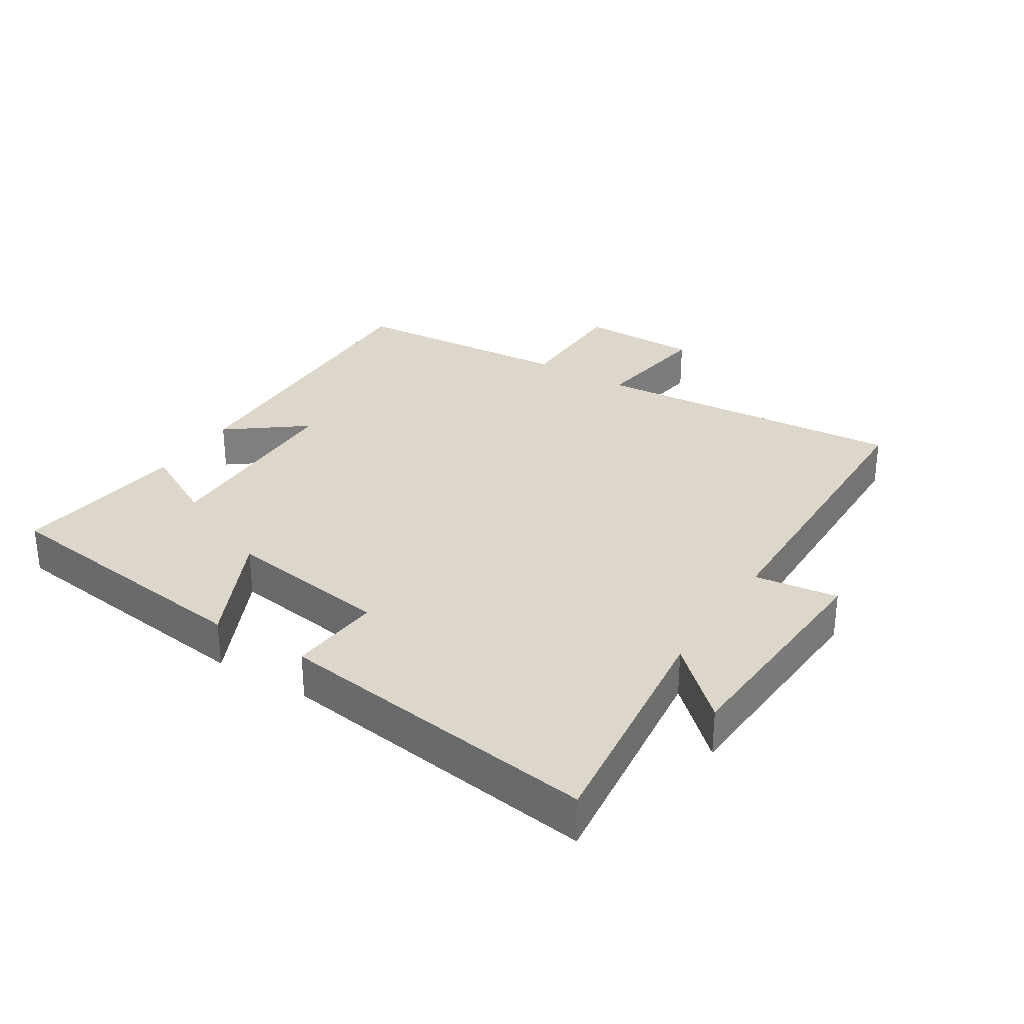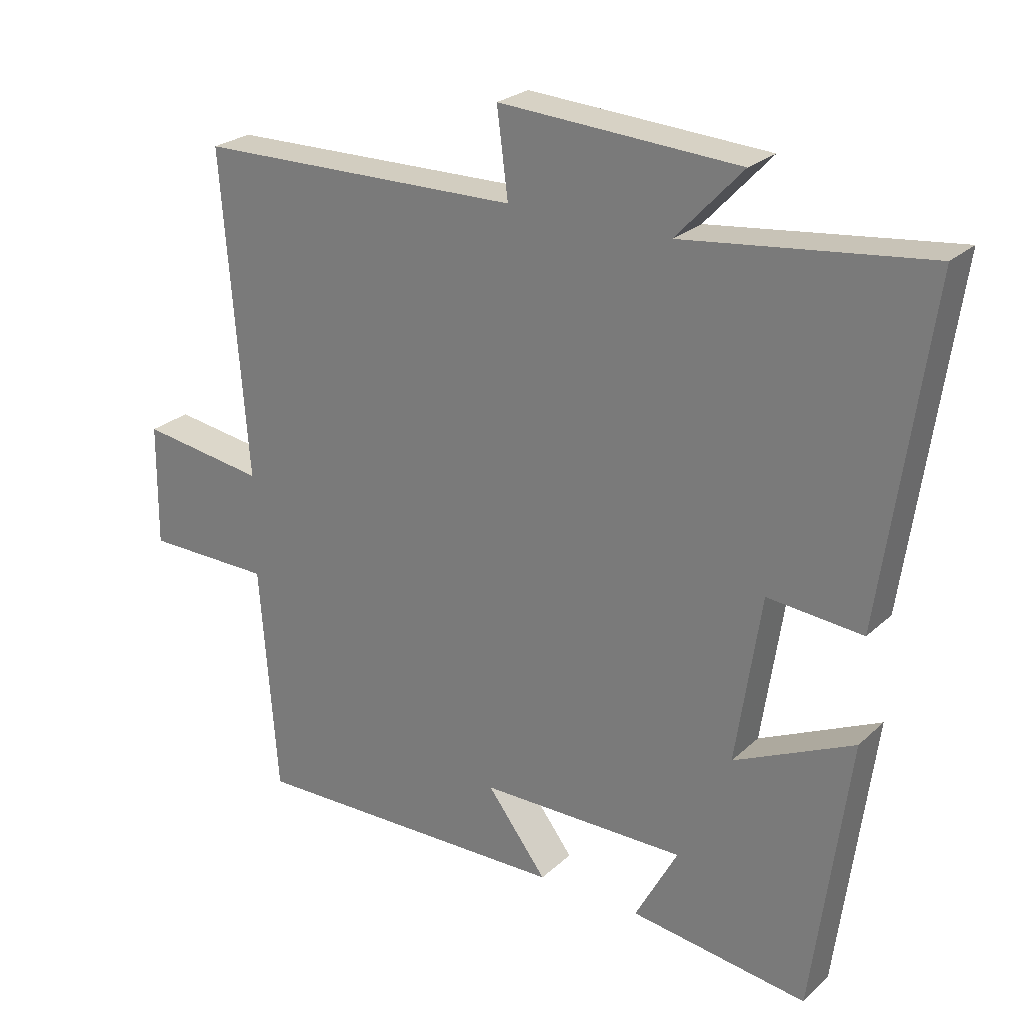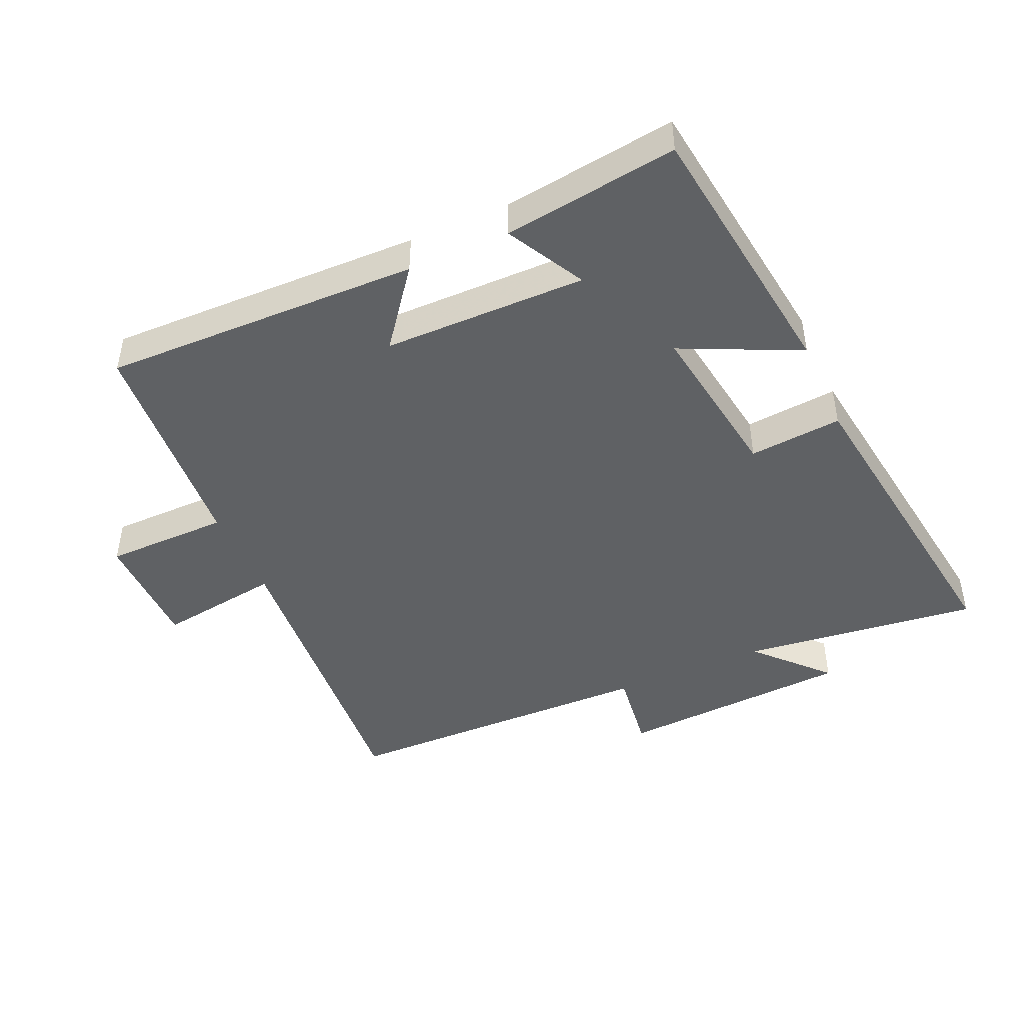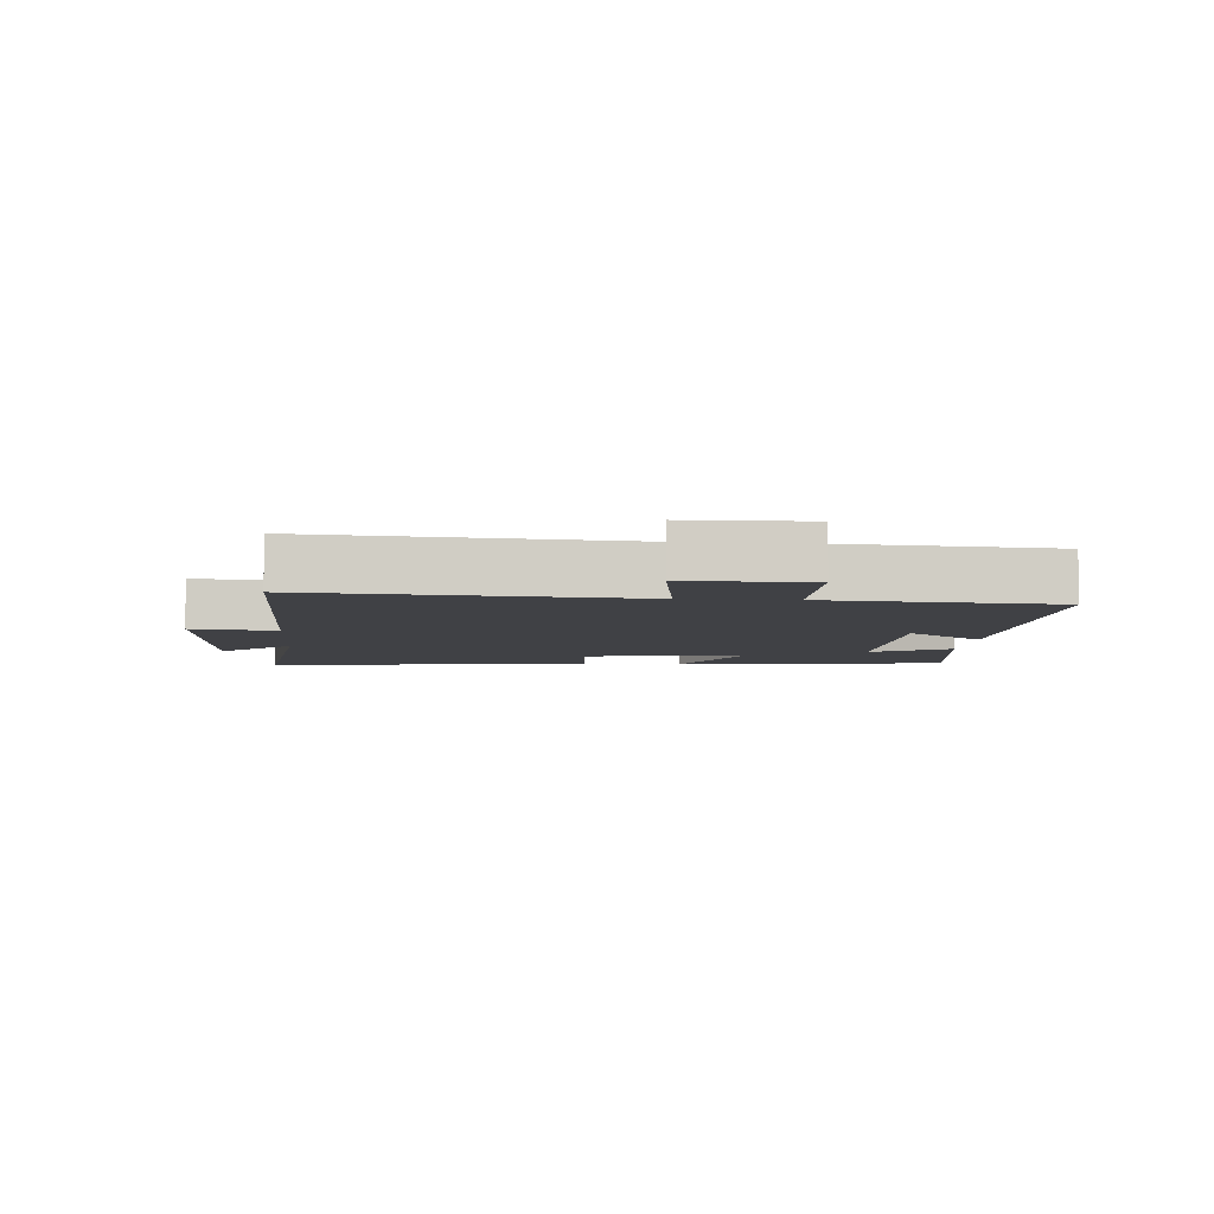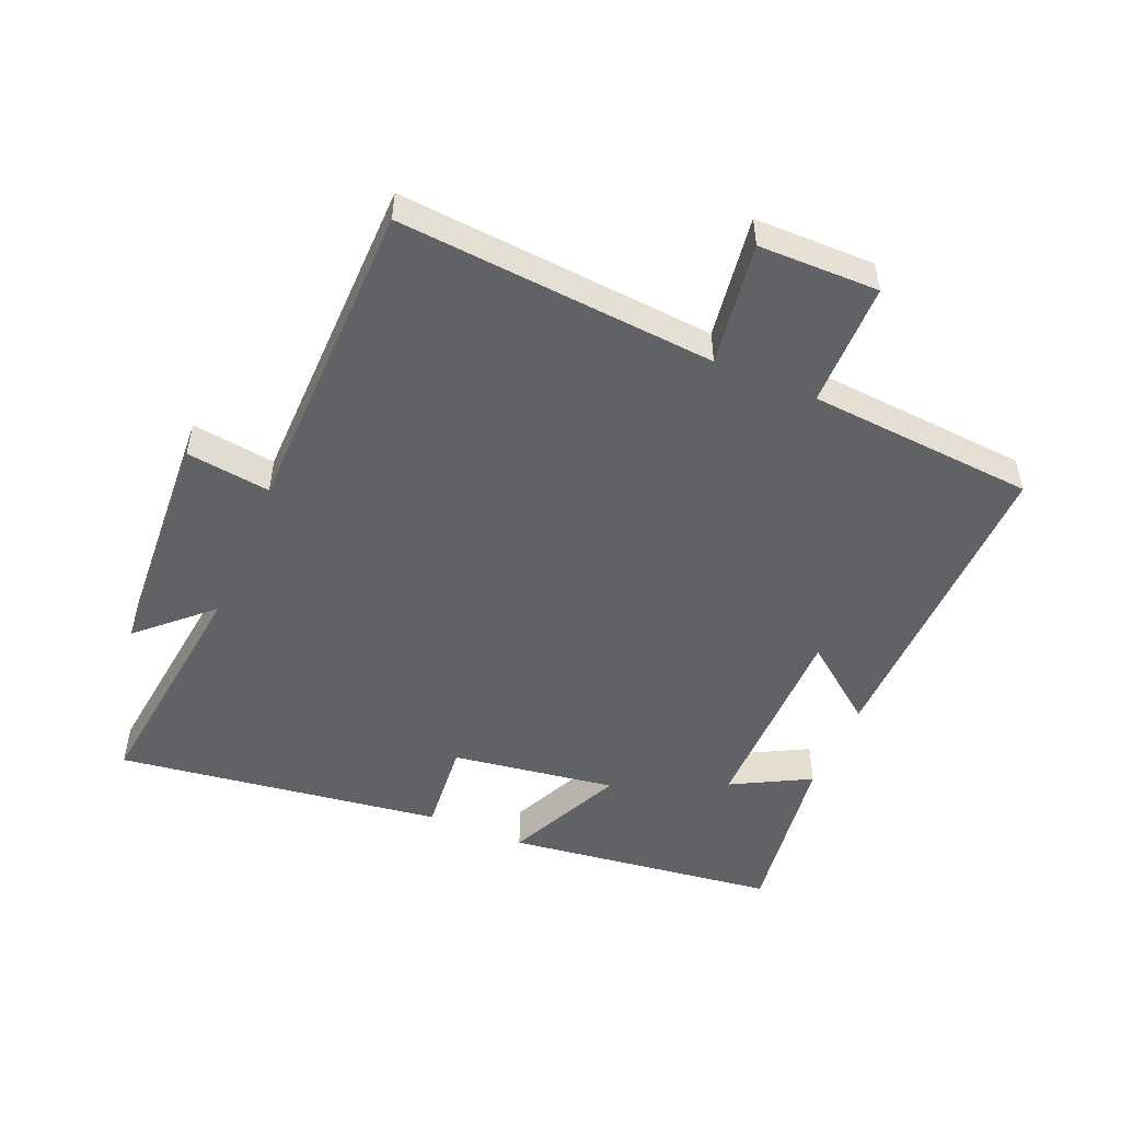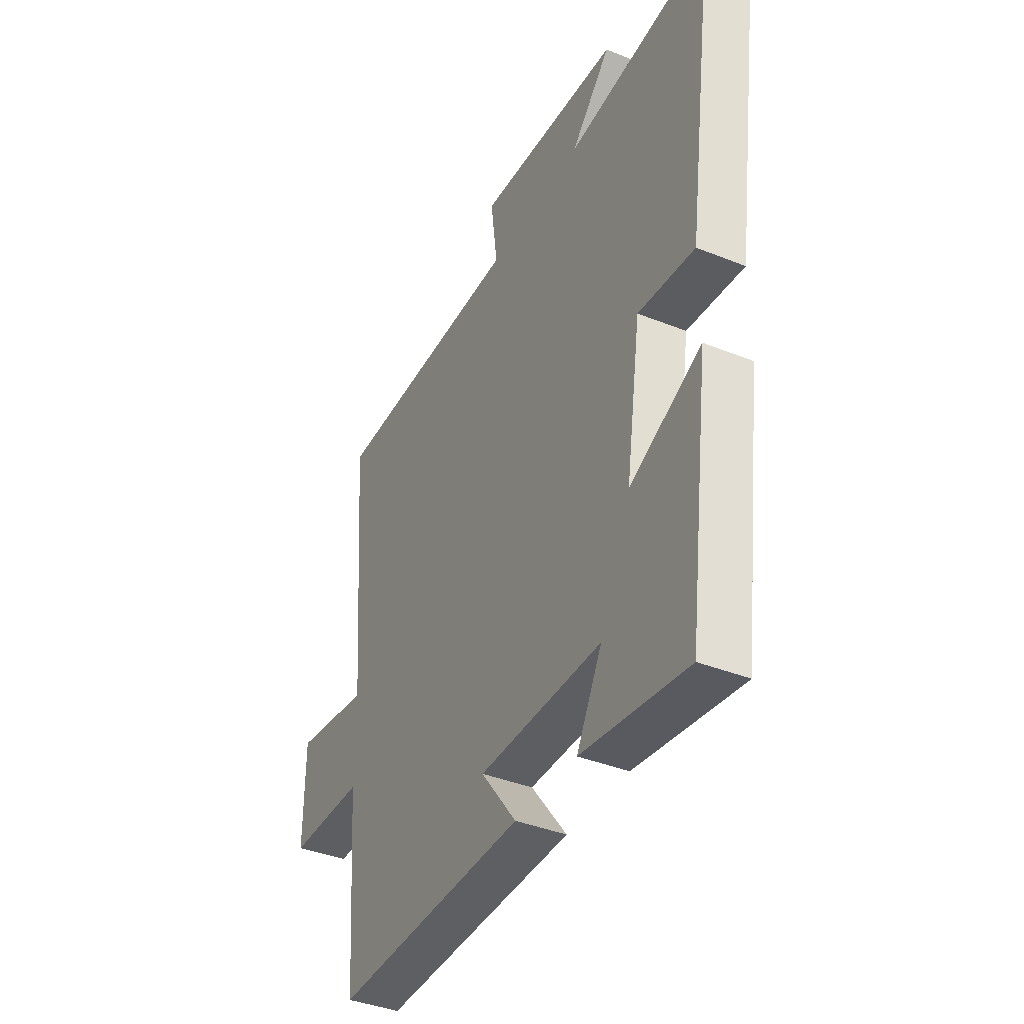
<metadata>
{"format":"obj","ext":"obj","renderer":"f3d","projection":"perspective","resolution":1024,"background":"white","views":[{"elev":30.5,"azim":-57.9,"up":"+Y"},{"elev":25.0,"azim":-145.1,"up":"+Z"},{"elev":-45.6,"azim":-156.1,"up":"+Y"},{"elev":-5.9,"azim":85.5,"up":"+Y"},{"elev":-50.7,"azim":67.0,"up":"+Y"},{"elev":-38.9,"azim":-116.8,"up":"+Z"}]}
</metadata>
<code>
v 0.474 0.07 -0.51
v -0.017 0.07 -0.5
v 0.074 0.07 -0.381
v -0.24 0.07 -0.379
v -0.175 0.07 -0.5
v -0.445 0.07 -0.537
v -0.5 0.07 -0.117
v -0.318 0.07 -0.202
v -0.356 0.07 0.052
v -0.5 0.07 0.039
v -0.571 0.07 0.544
v -0.203 0.07 0.5
v -0.304 0.07 0.608
v 0.06 0.07 0.63
v 0.043 0.07 0.5
v 0.538 0.07 0.492
v 0.5 0.07 0.001
v 0.691 0.07 0.029
v 0.693 0.07 -0.157
v 0.5 0.07 -0.159
v 0.474 0 -0.51
v -0.017 0 -0.5
v 0.074 0 -0.381
v -0.24 0 -0.379
v -0.175 0 -0.5
v -0.445 0 -0.537
v -0.5 0 -0.117
v -0.318 0 -0.202
v -0.356 0 0.052
v -0.5 0 0.039
v -0.571 0 0.544
v -0.203 0 0.5
v -0.304 0 0.608
v 0.06 0 0.63
v 0.043 0 0.5
v 0.538 0 0.492
v 0.5 0 0.001
v 0.691 0 0.029
v 0.693 0 -0.157
v 0.5 0 -0.159
f 17 18 19 20
f 17 20 1 2
f 15 16 17
f 12 13 14 15
f 12 15 17
f 9 10 11 12
f 8 9 12 17
f 6 7 8
f 4 5 6
f 4 6 8
f 3 4 8 17
f 2 3 17
f 40 39 38 37
f 22 21 40 37
f 37 36 35
f 35 34 33 32
f 37 35 32
f 32 31 30 29
f 37 32 29 28
f 28 27 26
f 26 25 24
f 28 26 24
f 37 28 24 23
f 37 23 22
f 1 21 22 2
f 2 22 23 3
f 3 23 24 4
f 4 24 25 5
f 5 25 26 6
f 6 26 27 7
f 7 27 28 8
f 8 28 29 9
f 9 29 30 10
f 10 30 31 11
f 11 31 32 12
f 12 32 33 13
f 13 33 34 14
f 14 34 35 15
f 15 35 36 16
f 16 36 37 17
f 17 37 38 18
f 18 38 39 19
f 19 39 40 20
f 20 40 21 1

</code>
